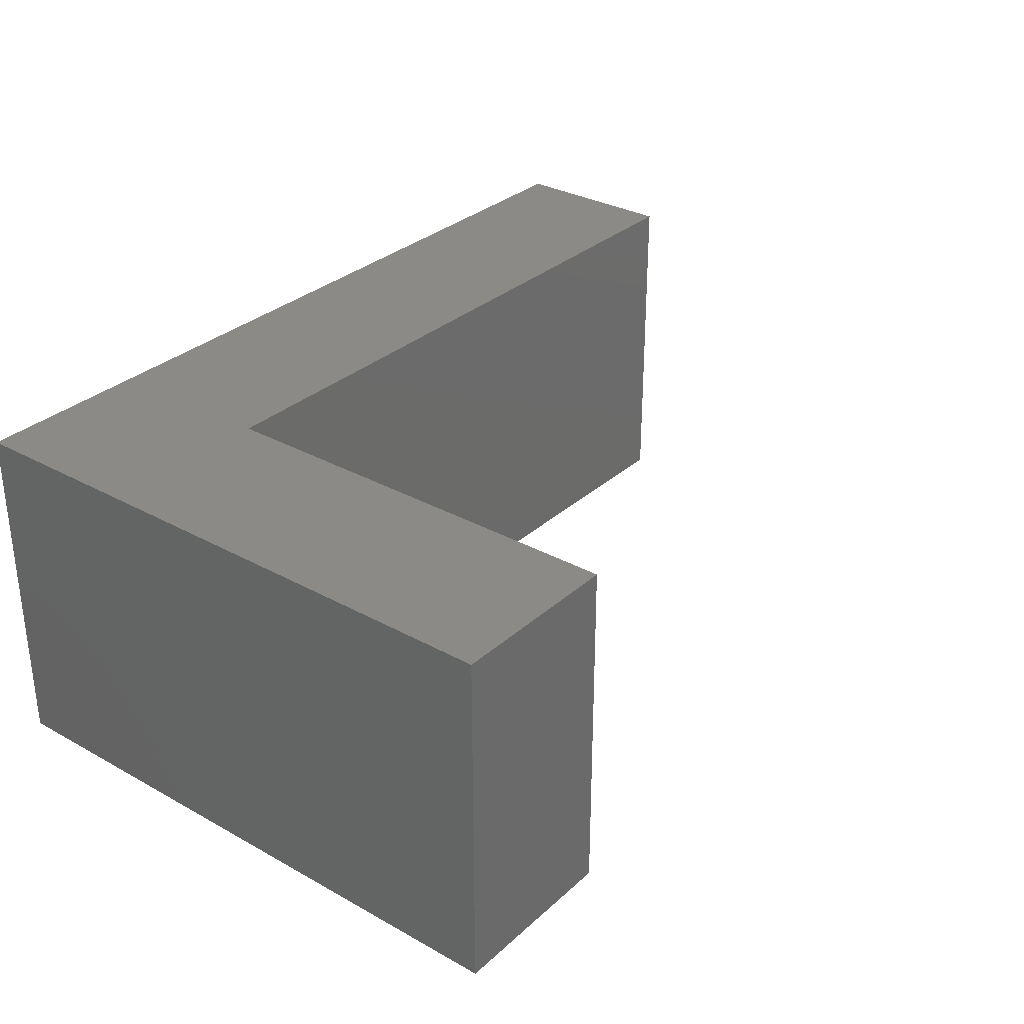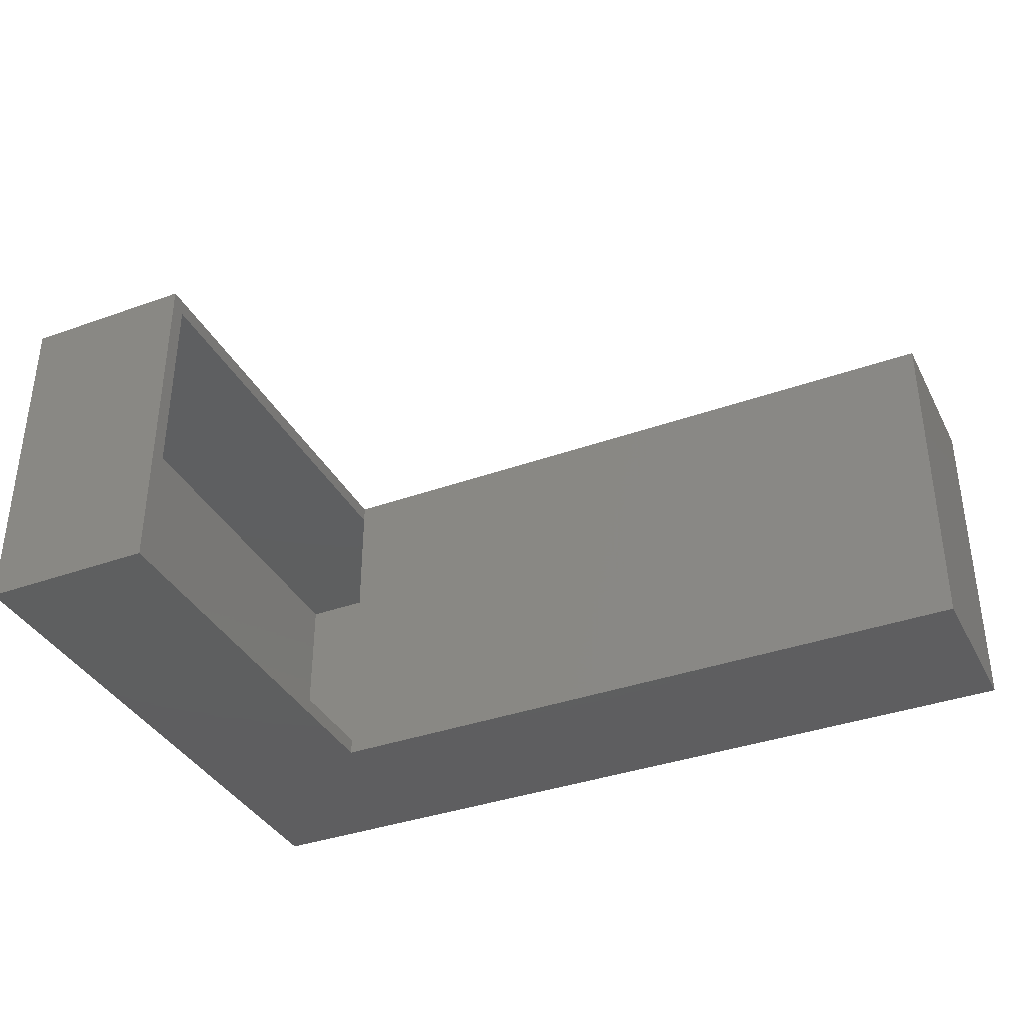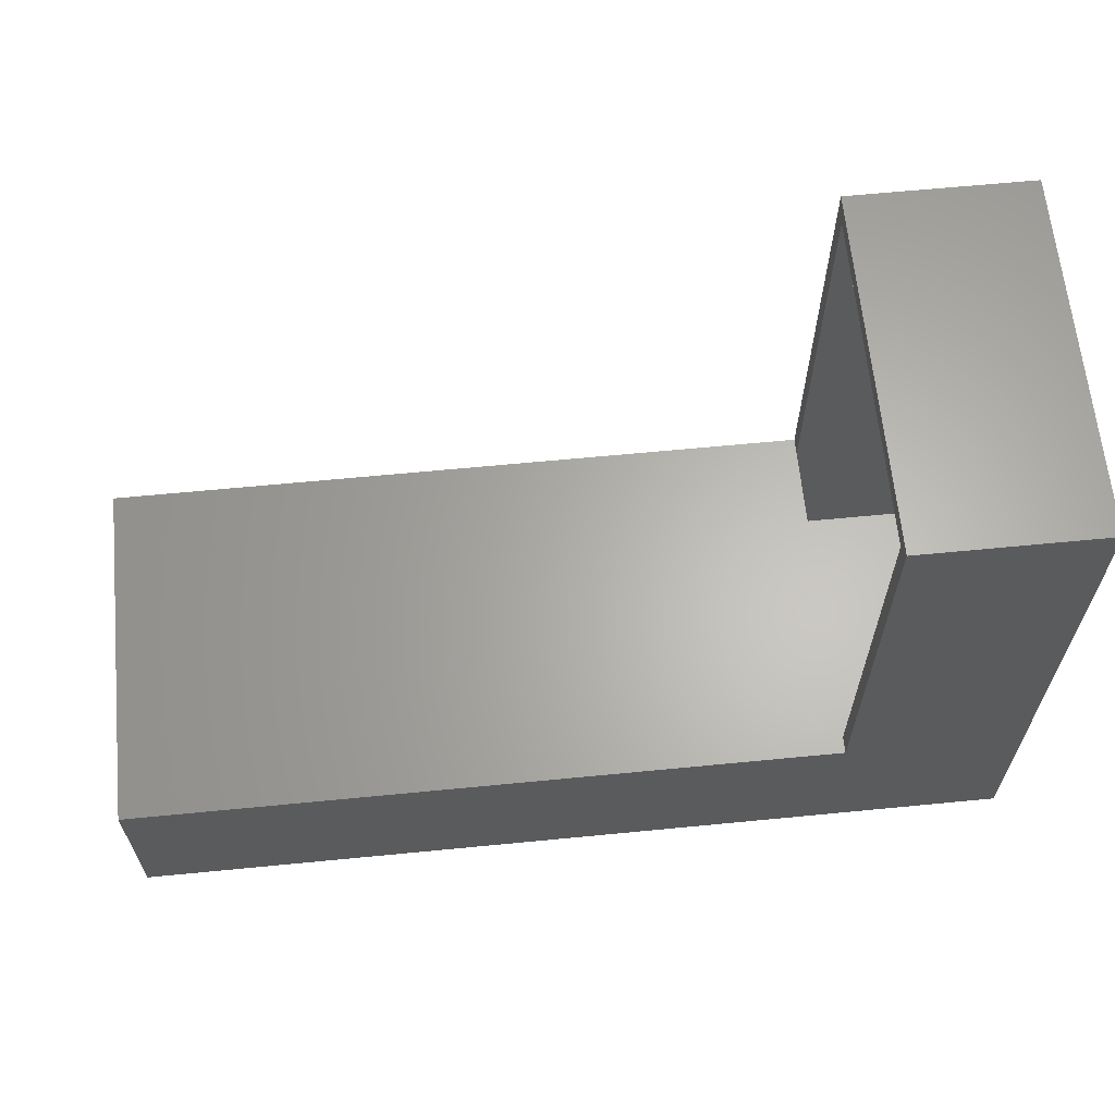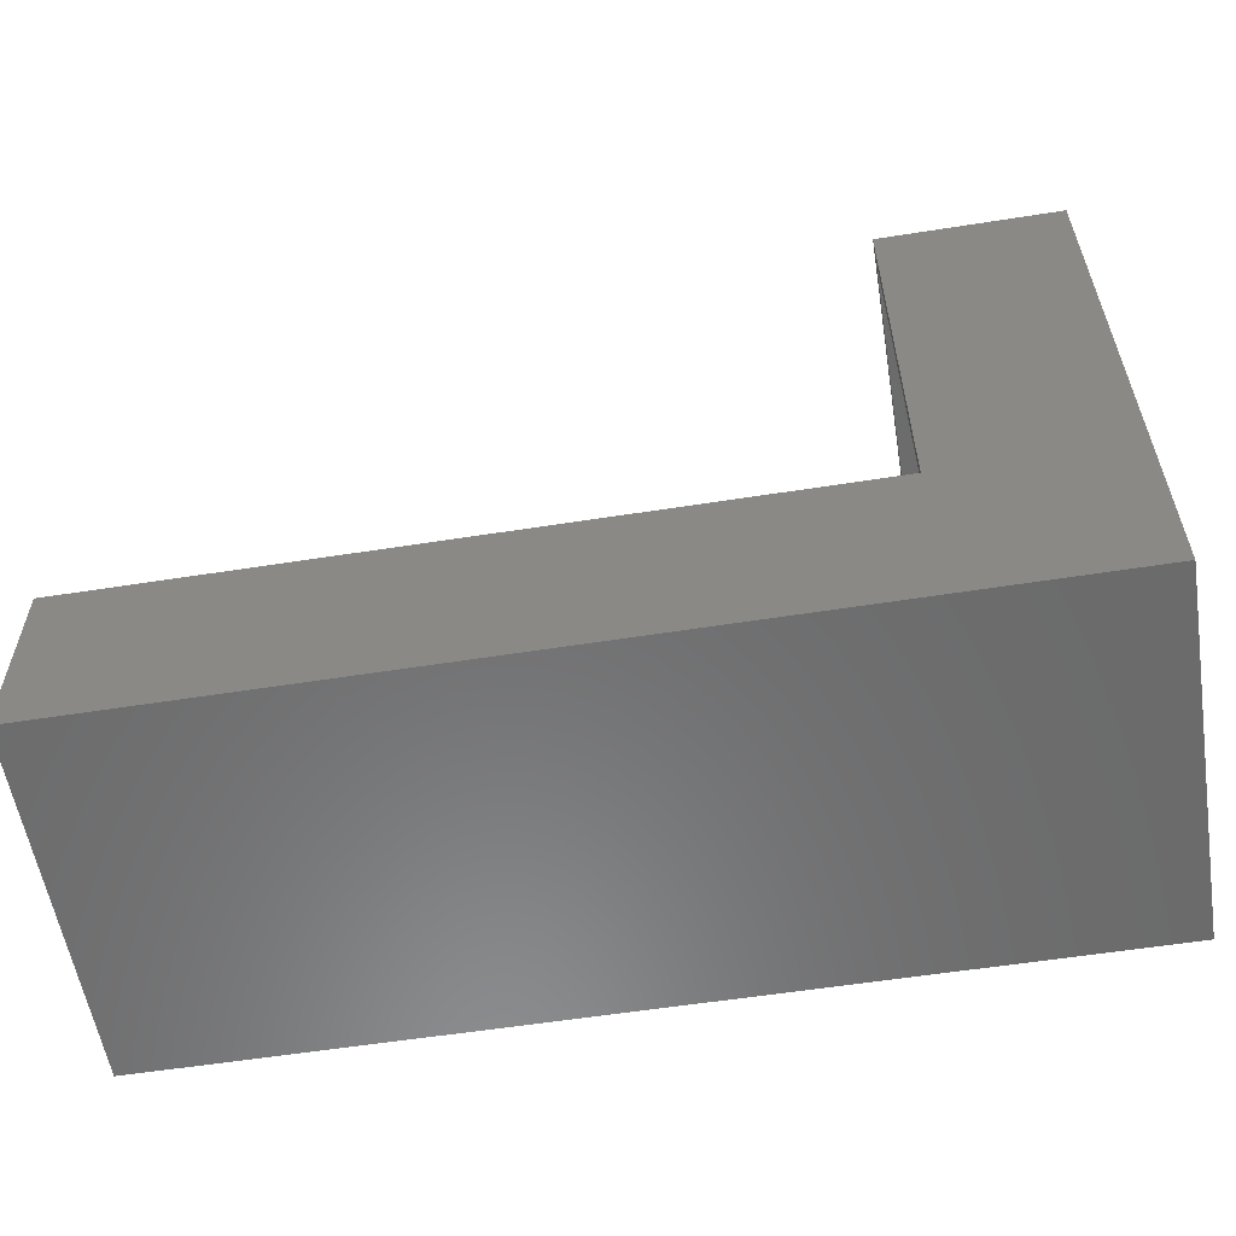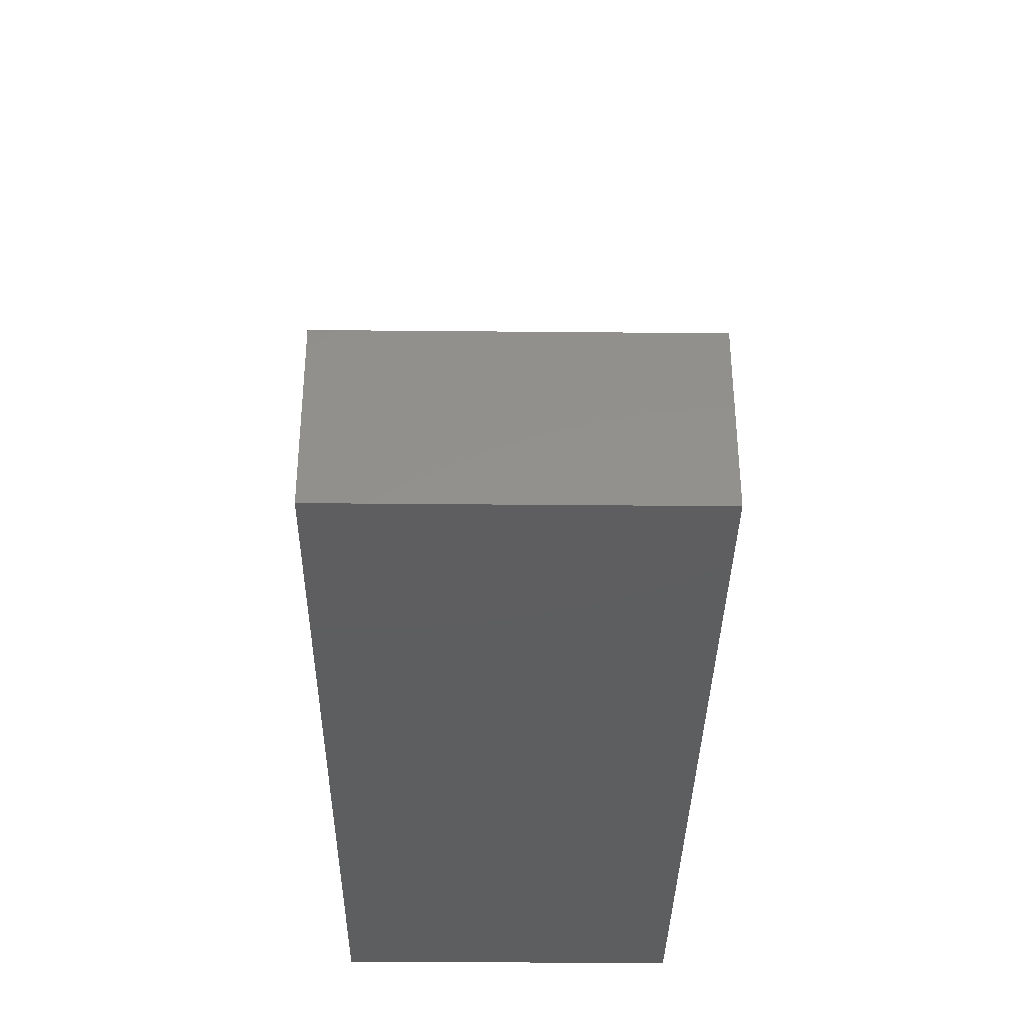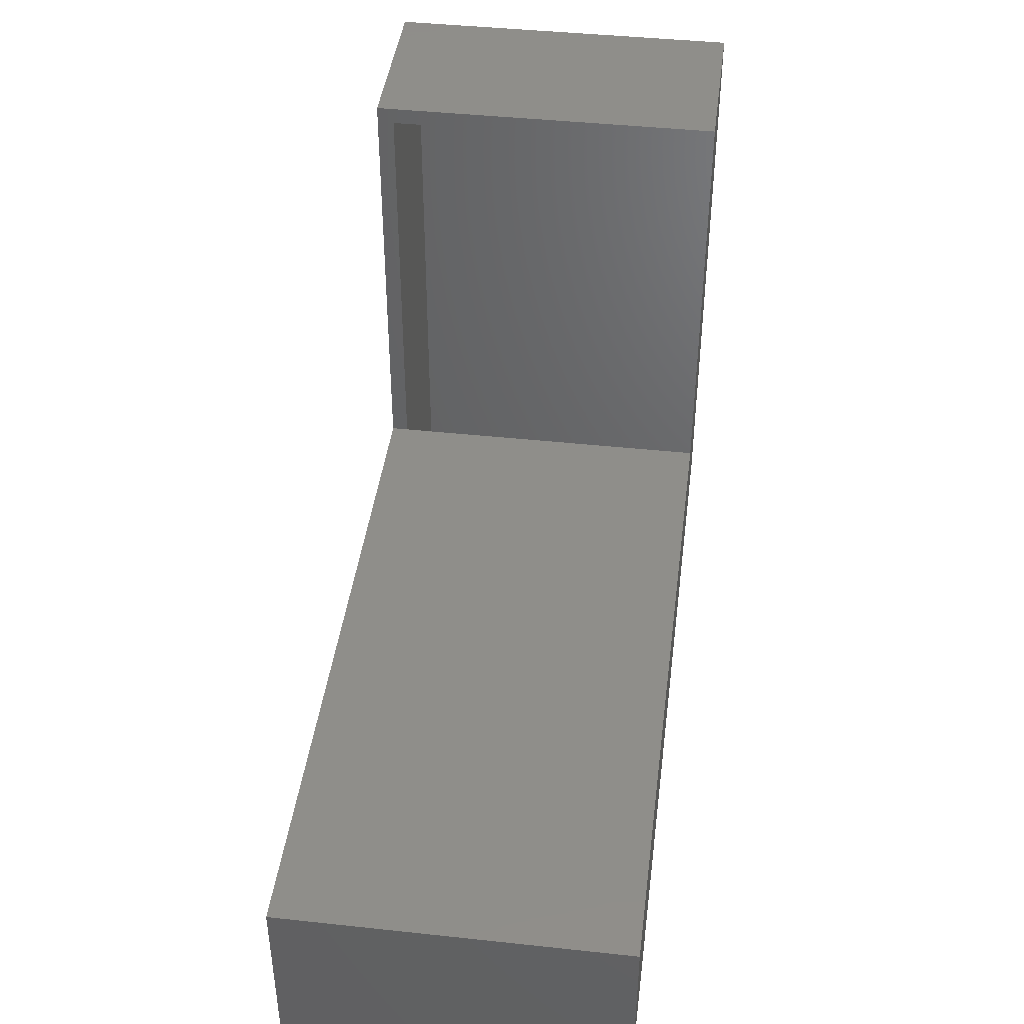
<metadata>
{"format":"stl","ext":"stl","renderer":"f3d","projection":"perspective","resolution":1024,"background":"white","views":[{"elev":31.1,"azim":-51.6,"up":"+Y"},{"elev":-36.7,"azim":24.9,"up":"+Y"},{"elev":64.0,"azim":174.4,"up":"+Z"},{"elev":-57.5,"azim":-170.7,"up":"+Z"},{"elev":-35.4,"azim":89.3,"up":"+Z"},{"elev":42.9,"azim":97.3,"up":"+Z"}]}
</metadata>
<code>
# stl→obj: 26 verts, 48 faces
v -0.5016 -0.4688 0.05312
v -0.5016 -0.4688 0.07656
v -0.5016 -0.02344 0.05312
v -0.5016 -0.02344 0.07656
v -0.5016 4.137e-17 0.07656
v -0.5016 -0.02344 0.6677
v -0.5016 7.549e-17 0.6911
v -0.5016 -0.4688 0.6677
v -0.5016 -0.4922 0.6911
v -0.5016 -0.4922 0.07656
v 0.4922 -0.4922 0.07656
v 0.4922 1.517e-16 0.07656
v -0.7266 -0.02344 0.6677
v -0.7266 -0.4688 0.6677
v -0.7266 -0.02344 -0.1484
v 0.4688 -0.02344 -0.1484
v 0.4688 -0.02344 0.05312
v -0.7266 -0.4688 -0.1484
v 0.4688 -0.4688 0.05312
v 0.4688 -0.4688 -0.1484
v -0.75 -0.4922 0.6911
v -0.75 -0.4922 -0.1719
v 0.4922 -0.4922 -0.1719
v -0.75 4.791e-17 0.6911
v -0.75 0 -0.1719
v 0.4922 1.379e-16 -0.1719
f 1 2 3
f 3 2 4
f 4 5 6
f 6 5 7
f 6 7 8
f 8 7 9
f 8 9 2
f 2 9 10
f 11 12 5
f 11 5 4
f 11 4 2
f 11 2 10
f 6 8 13
f 13 8 14
f 13 4 6
f 3 4 13
f 3 13 15
f 3 15 16
f 3 16 17
f 14 8 2
f 14 2 1
f 14 1 18
f 1 19 18
f 18 19 20
f 18 20 15
f 15 20 16
f 16 20 17
f 17 20 19
f 19 1 17
f 17 1 3
f 14 18 13
f 13 18 15
f 9 21 10
f 10 21 22
f 10 22 11
f 11 22 23
f 7 5 24
f 24 5 25
f 5 12 25
f 25 12 26
f 21 24 22
f 22 24 25
f 7 24 9
f 9 24 21
f 26 12 23
f 23 12 11
f 22 25 23
f 23 25 26

</code>
